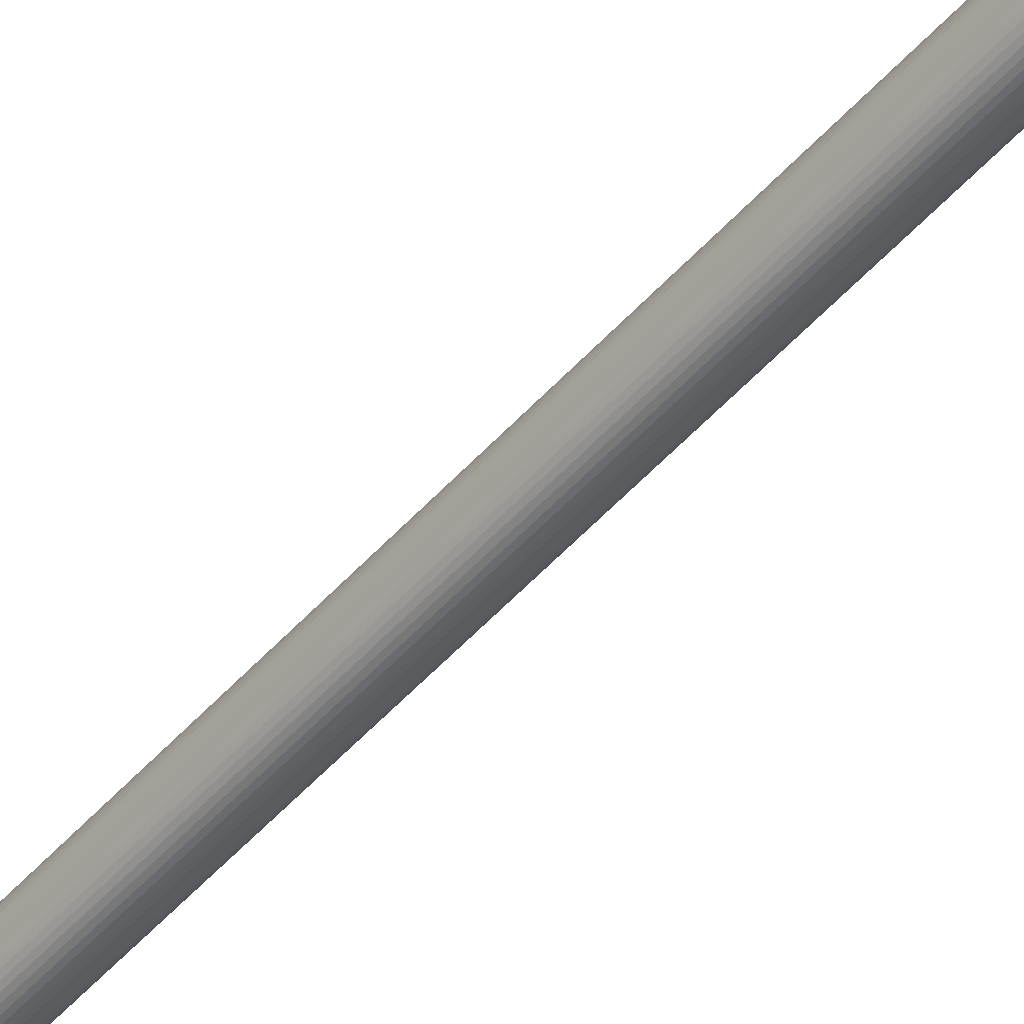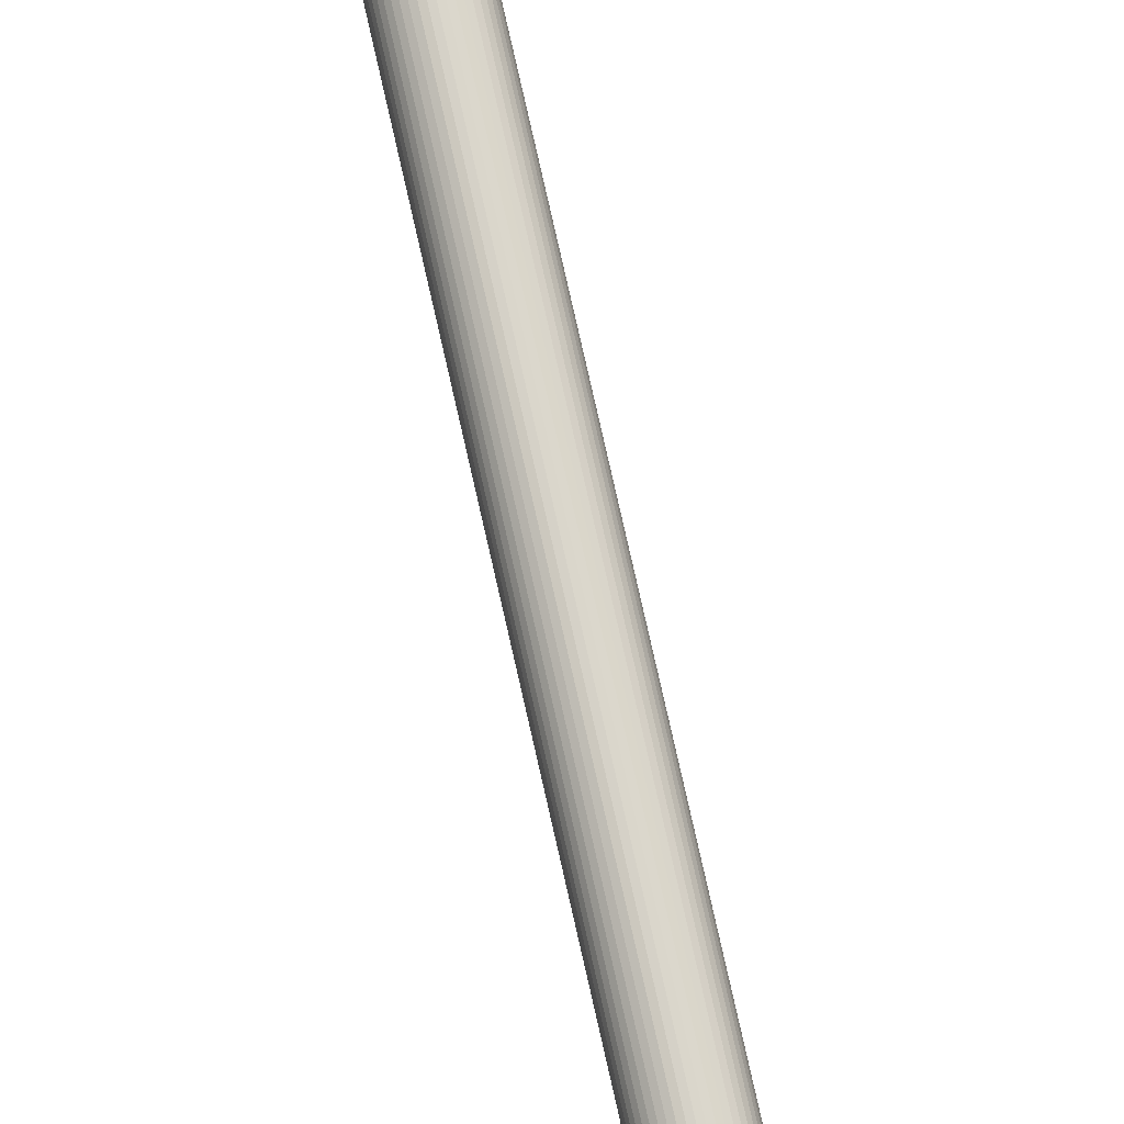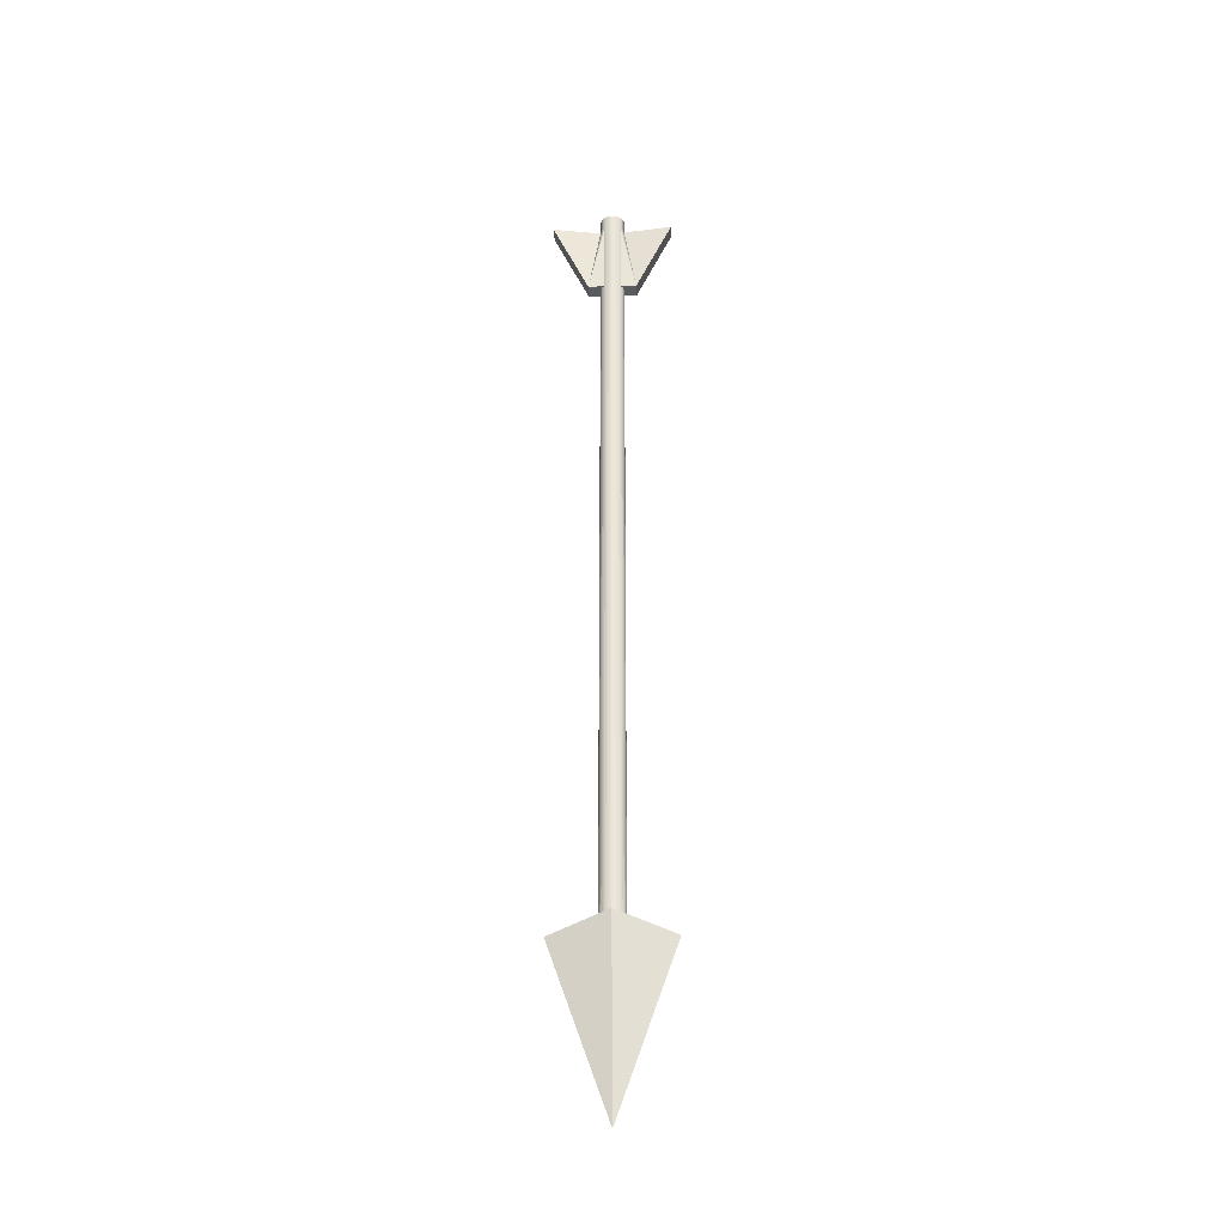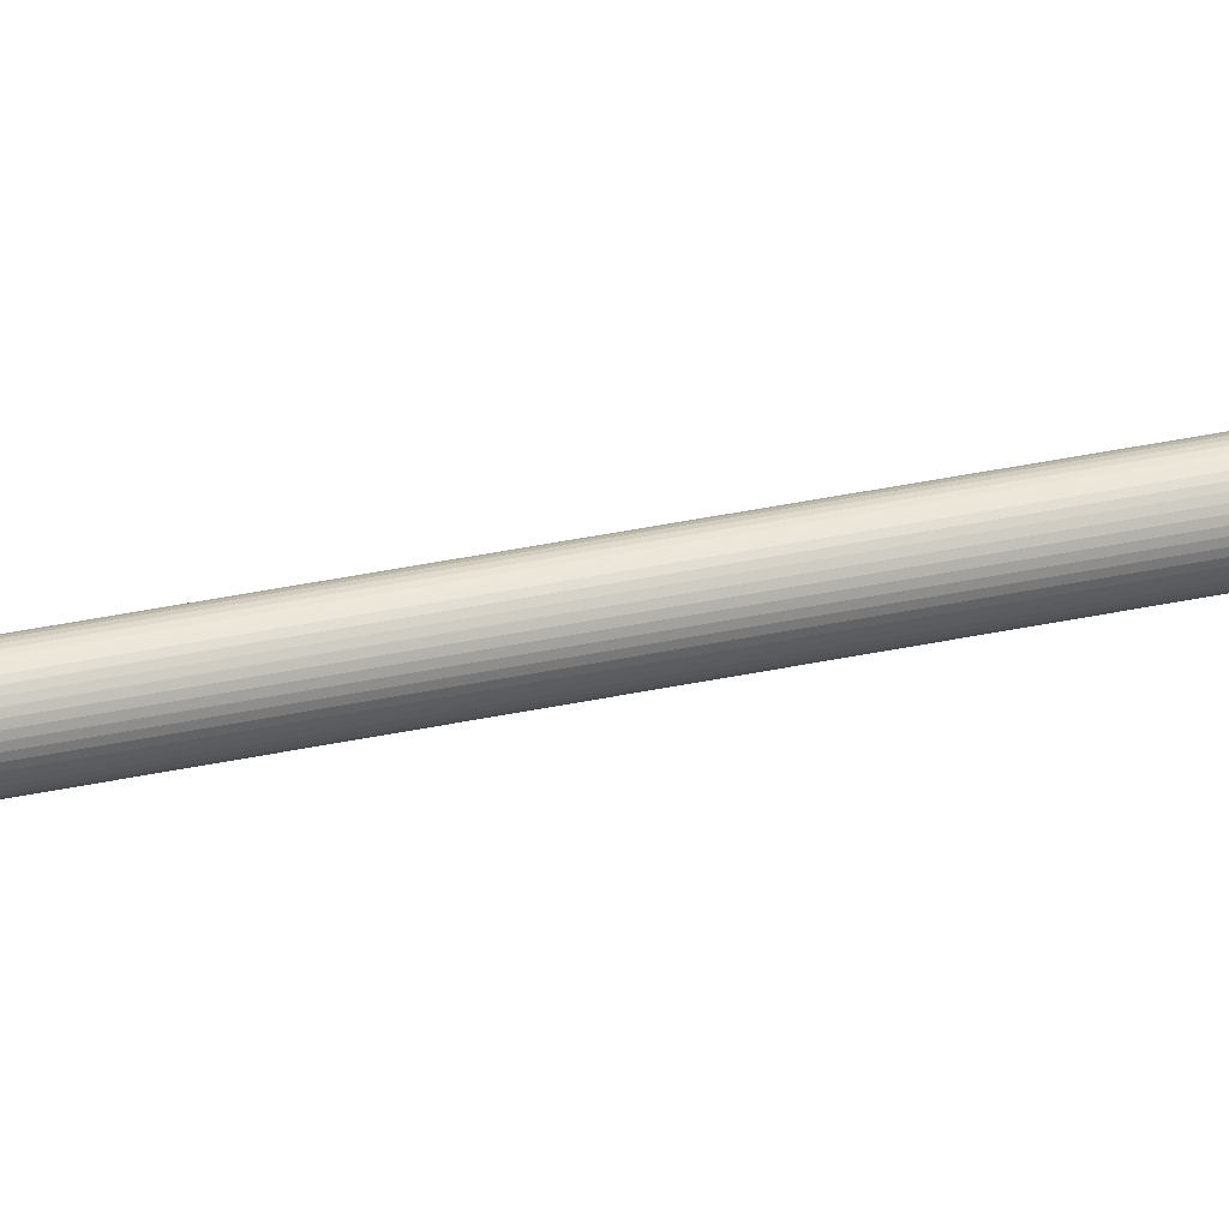
<metadata>
{"format":"obj","ext":"obj","renderer":"f3d","projection":"perspective","resolution":1024,"background":"white","views":[{"elev":-48.6,"azim":141.0,"up":"+Y"},{"elev":75.5,"azim":167.4,"up":"+Y"},{"elev":-33.3,"azim":-88.1,"up":"+Z"},{"elev":37.8,"azim":-105.2,"up":"+Y"}]}
</metadata>
<code>
o Arrow
v 0 0.566 -0.4119
v 0 0.566 0.6
v 0.001883 0.5659 -0.4119
v 0.001883 0.5659 0.6
v 0.003729 0.5654 -0.4119
v 0.003729 0.5654 0.6
v 0.005502 0.5647 -0.4119
v 0.005502 0.5647 0.6
v 0.007169 0.5637 -0.4119
v 0.007169 0.5637 0.6
v 0.008695 0.5624 -0.4119
v 0.008695 0.5624 0.6
v 0.01005 0.5609 -0.4119
v 0.01005 0.5609 0.6
v 0.01121 0.5593 -0.4119
v 0.01121 0.5593 0.6
v 0.01216 0.5574 -0.4119
v 0.01216 0.5574 0.6
v 0.01286 0.5554 -0.4119
v 0.01286 0.5554 0.6
v 0.01332 0.5534 -0.4119
v 0.01332 0.5534 0.6
v 0.01352 0.5512 -0.4119
v 0.01352 0.5512 0.6
v 0.01345 0.5491 -0.4119
v 0.01345 0.5491 0.6
v 0.01313 0.547 -0.4119
v 0.01313 0.547 0.6
v 0.01254 0.545 -0.4119
v 0.01254 0.545 0.6
v 0.01171 0.5431 -0.4119
v 0.01171 0.5431 0.6
v 0.01066 0.5413 -0.4119
v 0.01066 0.5413 0.6
v 0.009397 0.5397 -0.4119
v 0.009397 0.5397 0.6
v 0.007951 0.5383 -0.4119
v 0.007951 0.5383 0.6
v 0.006351 0.5372 -0.4119
v 0.006351 0.5372 0.6
v 0.004627 0.5363 -0.4119
v 0.004627 0.5363 0.6
v 0.002813 0.5357 -0.4119
v 0.002813 0.5357 0.6
v 0.000944 0.5354 -0.4119
v 0.000944 0.5354 0.6
v -0.000944 0.5354 -0.4119
v -0.000944 0.5354 0.6
v -0.002813 0.5357 -0.4119
v -0.002813 0.5357 0.6
v -0.004627 0.5363 -0.4119
v -0.004627 0.5363 0.6
v -0.006351 0.5372 -0.4119
v -0.006351 0.5372 0.6
v -0.007951 0.5383 -0.4119
v -0.007951 0.5383 0.6
v -0.009397 0.5397 -0.4119
v -0.009397 0.5397 0.6
v -0.01066 0.5413 -0.4119
v -0.01066 0.5413 0.6
v -0.01171 0.5431 -0.4119
v -0.01171 0.5431 0.6
v -0.01254 0.545 -0.4119
v -0.01254 0.545 0.6
v -0.01313 0.547 -0.4119
v -0.01313 0.547 0.6
v -0.01345 0.5491 -0.4119
v -0.01345 0.5491 0.6
v -0.01352 0.5512 -0.4119
v -0.01352 0.5512 0.6
v -0.01332 0.5534 -0.4119
v -0.01332 0.5534 0.6
v -0.01286 0.5554 -0.4119
v -0.01286 0.5554 0.6
v -0.01216 0.5574 -0.4119
v -0.01216 0.5574 0.6
v -0.01121 0.5593 -0.4119
v -0.01121 0.5593 0.6
v -0.01005 0.5609 -0.4119
v -0.01005 0.5609 0.6
v -0.008695 0.5624 -0.4119
v -0.008695 0.5624 0.6
v -0.007169 0.5637 -0.4119
v -0.007169 0.5637 0.6
v -0.005502 0.5647 -0.4119
v -0.005502 0.5647 0.6
v -0.003729 0.5654 -0.4119
v -0.003729 0.5654 0.6
v -0.001883 0.5659 -0.4119
v -0.001883 0.5659 0.6
v 0.02551 0.5507 -0.3966
v 0 0.4786 -0.4168
v 0 0.6229 -0.4168
v -0.02551 0.5507 -0.3966
v 0 0.5507 -0.6244
v -0.009469 0.4742 0.5822
v -0.009469 0.6272 0.5822
v -0.009469 0.5201 0.481
v -0.009469 0.5813 0.481
v 0.009469 0.4742 0.5822
v 0.009469 0.6272 0.5822
v 0.009469 0.5201 0.481
v 0.009469 0.5813 0.481
v 0 0.566 0.4811
v 0.001883 0.5659 0.4811
v 0.003729 0.5654 0.4811
v 0.005502 0.5647 0.4811
v 0.007169 0.5637 0.4811
v 0.008695 0.5624 0.4811
v 0.01005 0.5609 0.4811
v 0.01121 0.5593 0.4811
v 0.01216 0.5574 0.4811
v 0.01286 0.5554 0.4811
v 0.01332 0.5534 0.4811
v 0.01352 0.5512 0.4811
v 0.01345 0.5491 0.4811
v 0.01313 0.547 0.4811
v 0.01254 0.545 0.4811
v 0.01171 0.5431 0.4811
v 0.01066 0.5413 0.4811
v 0.009397 0.5397 0.4811
v 0.007951 0.5383 0.4811
v 0.006351 0.5372 0.4811
v 0.004627 0.5363 0.4811
v 0.002813 0.5357 0.4811
v 0.000944 0.5354 0.4811
v -0.000944 0.5354 0.4811
v -0.002813 0.5357 0.4811
v -0.004627 0.5363 0.4811
v -0.006351 0.5372 0.4811
v -0.007951 0.5383 0.4811
v -0.009397 0.5397 0.4811
v -0.01066 0.5413 0.4811
v -0.01171 0.5431 0.4811
v -0.01254 0.545 0.4811
v -0.01313 0.547 0.4811
v -0.01345 0.5491 0.4811
v -0.01352 0.5512 0.4811
v -0.01332 0.5534 0.4811
v -0.01286 0.5554 0.4811
v -0.01216 0.5574 0.4811
v -0.01121 0.5593 0.4811
v -0.01005 0.5609 0.4811
v -0.008695 0.5624 0.4811
v -0.007169 0.5637 0.4811
v -0.005502 0.5647 0.4811
v -0.003729 0.5654 0.4811
v -0.001883 0.5659 0.4811
v 0 0.566 0.5823
v 0.001883 0.5659 0.5823
v 0.003729 0.5654 0.5823
v 0.005502 0.5647 0.5823
v 0.007169 0.5637 0.5823
v 0.008695 0.5624 0.5823
v 0.01005 0.5609 0.5823
v 0.01121 0.5593 0.5823
v 0.01216 0.5574 0.5823
v 0.01286 0.5554 0.5823
v 0.01332 0.5534 0.5823
v 0.01352 0.5512 0.5823
v 0.01345 0.5491 0.5823
v 0.01313 0.547 0.5823
v 0.01254 0.545 0.5823
v 0.01171 0.5431 0.5823
v 0.01066 0.5413 0.5823
v 0.009397 0.5397 0.5823
v 0.007951 0.5383 0.5823
v 0.006351 0.5372 0.5823
v 0.004627 0.5363 0.5823
v 0.002813 0.5357 0.5823
v 0.000944 0.5354 0.5823
v -0.000944 0.5354 0.5823
v -0.002813 0.5357 0.5823
v -0.004627 0.5363 0.5823
v -0.006351 0.5372 0.5823
v -0.007951 0.5383 0.5823
v -0.009397 0.5397 0.5823
v -0.01066 0.5413 0.5823
v -0.01171 0.5431 0.5823
v -0.01254 0.545 0.5823
v -0.01313 0.547 0.5823
v -0.01345 0.5491 0.5823
v -0.01352 0.5512 0.5823
v -0.01332 0.5534 0.5823
v -0.01286 0.5554 0.5823
v -0.01216 0.5574 0.5823
v -0.01121 0.5593 0.5823
v -0.01005 0.5609 0.5823
v -0.008695 0.5624 0.5823
v -0.007169 0.5637 0.5823
v -0.005502 0.5647 0.5823
v -0.003729 0.5654 0.5823
v -0.001883 0.5659 0.5823
f 99 188 189
f 103 155 110
f 103 107 106
f 148 1 89
f 147 89 87
f 146 87 85
f 145 85 83
f 144 83 81
f 143 81 79
f 142 79 77
f 141 77 75
f 140 75 73
f 139 73 71
f 138 71 69
f 137 69 67
f 136 67 65
f 135 65 63
f 134 63 61
f 133 61 59
f 132 59 57
f 131 57 55
f 130 55 53
f 129 53 51
f 128 51 49
f 127 49 47
f 126 47 45
f 125 45 43
f 41 125 43
f 123 41 39
f 37 123 39
f 121 37 35
f 120 35 33
f 119 33 31
f 118 31 29
f 117 29 27
f 116 27 25
f 115 25 23
f 114 23 21
f 19 114 21
f 112 19 17
f 15 112 17
f 13 111 15
f 11 110 13
f 9 109 11
f 107 9 7
f 5 107 7
f 3 106 5
f 104 3 1
f 103 104 99
f 142 188 143
f 141 187 142
f 140 186 141
f 139 185 140
f 138 184 139
f 137 183 138
f 136 182 137
f 135 181 136
f 134 180 135
f 133 179 134
f 132 178 133
f 102 124 123
f 99 189 190
f 99 191 192
f 99 192 193
f 99 193 149
f 177 189 190
f 165 121 120
f 164 120 119
f 163 119 118
f 162 118 117
f 161 117 116
f 160 116 115
f 159 115 114
f 158 114 113
f 157 113 112
f 156 112 111
f 155 111 110
f 150 103 149
f 151 103 150
f 152 103 151
f 153 103 152
f 154 103 153
f 155 103 154
f 99 146 145
f 99 143 188
f 99 190 191
f 168 154 167
f 168 152 153
f 170 152 169
f 170 150 151
f 171 149 150
f 172 149 171
f 173 193 172
f 125 105 104
f 174 190 191
f 176 190 175
f 123 122 109
f 132 144 143
f 130 144 131
f 130 146 145
f 128 146 129
f 127 147 128
f 127 104 148
f 126 104 127
f 166 167 154
f 124 106 125
f 123 107 124
f 177 132 143
f 173 174 191
f 121 155 110
f 155 166 154
f 168 153 154
f 168 169 152
f 170 151 152
f 170 171 150
f 172 193 149
f 173 192 193
f 192 173 191
f 174 175 190
f 176 177 190
f 177 188 189
f 188 177 143
f 132 131 144
f 130 145 144
f 130 129 146
f 128 147 146
f 127 148 147
f 126 125 104
f 125 106 105
f 124 107 106
f 123 108 107
f 108 123 109
f 109 122 110
f 121 166 155
f 122 121 110
f 98 130 129
f 98 177 132
f 177 98 176
f 176 98 175
f 175 98 174
f 174 98 173
f 173 98 172
f 102 170 171
f 102 168 169
f 102 167 168
f 102 98 127
f 102 169 170
f 102 121 166
f 102 166 167
f 103 110 109
f 103 109 108
f 105 104 103
f 106 105 103
f 103 108 107
f 148 104 1
f 147 148 89
f 146 147 87
f 145 146 85
f 144 145 83
f 143 144 81
f 142 143 79
f 141 142 77
f 140 141 75
f 139 140 73
f 138 139 71
f 137 138 69
f 136 137 67
f 135 136 65
f 134 135 63
f 133 134 61
f 132 133 59
f 131 132 57
f 130 131 55
f 129 130 53
f 128 129 51
f 127 128 49
f 126 127 47
f 125 126 45
f 41 124 125
f 123 124 41
f 37 122 123
f 121 122 37
f 120 121 35
f 119 120 33
f 118 119 31
f 117 118 29
f 116 117 27
f 115 116 25
f 114 115 23
f 19 113 114
f 112 113 19
f 15 111 112
f 13 110 111
f 11 109 110
f 9 108 109
f 107 108 9
f 5 106 107
f 3 105 106
f 104 105 3
f 142 187 188
f 141 186 187
f 140 185 186
f 139 184 185
f 138 183 184
f 137 182 183
f 136 181 182
f 135 180 181
f 134 179 180
f 133 178 179
f 132 177 178
f 122 121 102
f 102 127 126
f 102 126 125
f 123 122 102
f 102 125 124
f 165 166 121
f 164 165 120
f 163 164 119
f 162 163 118
f 161 162 117
f 160 161 116
f 159 160 115
f 158 159 114
f 157 158 113
f 156 157 112
f 155 156 111
f 99 104 148
f 99 148 147
f 144 143 99
f 145 144 99
f 99 147 146
f 128 127 98
f 98 132 131
f 98 131 130
f 129 128 98
f 102 96 98
f 99 101 103
f 103 101 149
f 97 149 101
f 97 99 149
f 100 172 96
f 100 102 171
f 98 96 172
f 100 171 172
f 102 100 96
f 99 97 101
f 2 150 149
f 4 151 150
f 6 152 151
f 8 153 152
f 10 154 153
f 12 155 154
f 14 156 155
f 16 157 156
f 18 158 157
f 20 159 158
f 22 160 159
f 24 161 160
f 26 162 161
f 28 163 162
f 30 164 163
f 32 165 164
f 34 166 165
f 36 167 166
f 38 168 167
f 40 169 168
f 42 170 169
f 44 171 170
f 46 172 171
f 172 50 173
f 173 52 174
f 174 54 175
f 175 56 176
f 176 58 177
f 177 60 178
f 178 62 179
f 179 64 180
f 180 66 181
f 181 68 182
f 182 70 183
f 183 72 184
f 184 74 185
f 185 76 186
f 186 78 187
f 187 80 188
f 188 82 189
f 189 84 190
f 190 86 191
f 191 88 192
f 76 44 12
f 192 90 193
f 193 2 149
f 91 95 93
f 92 95 91
f 93 95 94
f 94 95 92
f 91 23 25
f 92 91 33
f 93 94 77
f 92 45 47
f 91 93 15
f 59 94 92
f 94 67 69
f 1 3 93
f 2 4 150
f 4 6 151
f 6 8 152
f 8 10 153
f 10 12 154
f 12 14 155
f 14 16 156
f 16 18 157
f 18 20 158
f 20 22 159
f 22 24 160
f 24 26 161
f 26 28 162
f 28 30 163
f 30 32 164
f 32 34 165
f 34 36 166
f 36 38 167
f 38 40 168
f 40 42 169
f 42 44 170
f 44 46 171
f 46 48 172
f 172 48 50
f 173 50 52
f 174 52 54
f 175 54 56
f 176 56 58
f 177 58 60
f 178 60 62
f 179 62 64
f 180 64 66
f 181 66 68
f 182 68 70
f 183 70 72
f 184 72 74
f 185 74 76
f 186 76 78
f 187 78 80
f 188 80 82
f 189 82 84
f 190 84 86
f 191 86 88
f 6 4 2
f 2 90 88
f 88 86 84
f 84 82 80
f 80 78 76
f 76 74 72
f 72 70 68
f 68 66 64
f 64 62 60
f 60 58 56
f 56 54 52
f 52 50 48
f 48 46 44
f 44 42 40
f 40 38 36
f 36 34 32
f 32 30 28
f 28 26 24
f 24 22 20
f 20 18 16
f 16 14 12
f 12 10 8
f 8 6 2
f 2 88 84
f 84 80 76
f 76 72 68
f 68 64 60
f 60 56 52
f 52 48 44
f 44 40 36
f 36 32 28
f 28 24 20
f 20 16 12
f 12 8 2
f 2 84 76
f 76 68 60
f 60 52 44
f 44 36 28
f 28 20 12
f 12 2 76
f 76 60 44
f 44 28 12
f 192 88 90
f 193 90 2
f 31 33 91
f 91 15 17
f 91 17 19
f 29 31 91
f 27 29 91
f 91 19 21
f 91 21 23
f 25 27 91
f 57 59 92
f 92 33 35
f 92 35 37
f 55 57 92
f 53 55 92
f 92 37 39
f 92 39 41
f 51 53 92
f 49 51 92
f 92 41 43
f 92 43 45
f 47 49 92
f 75 77 94
f 94 59 61
f 94 61 63
f 73 75 94
f 71 73 94
f 94 63 65
f 94 65 67
f 69 71 94
f 13 15 93
f 93 77 79
f 93 79 81
f 11 13 93
f 9 11 93
f 93 81 83
f 93 83 85
f 7 9 93
f 5 7 93
f 93 85 87
f 93 87 89
f 3 5 93
f 93 89 1

</code>
